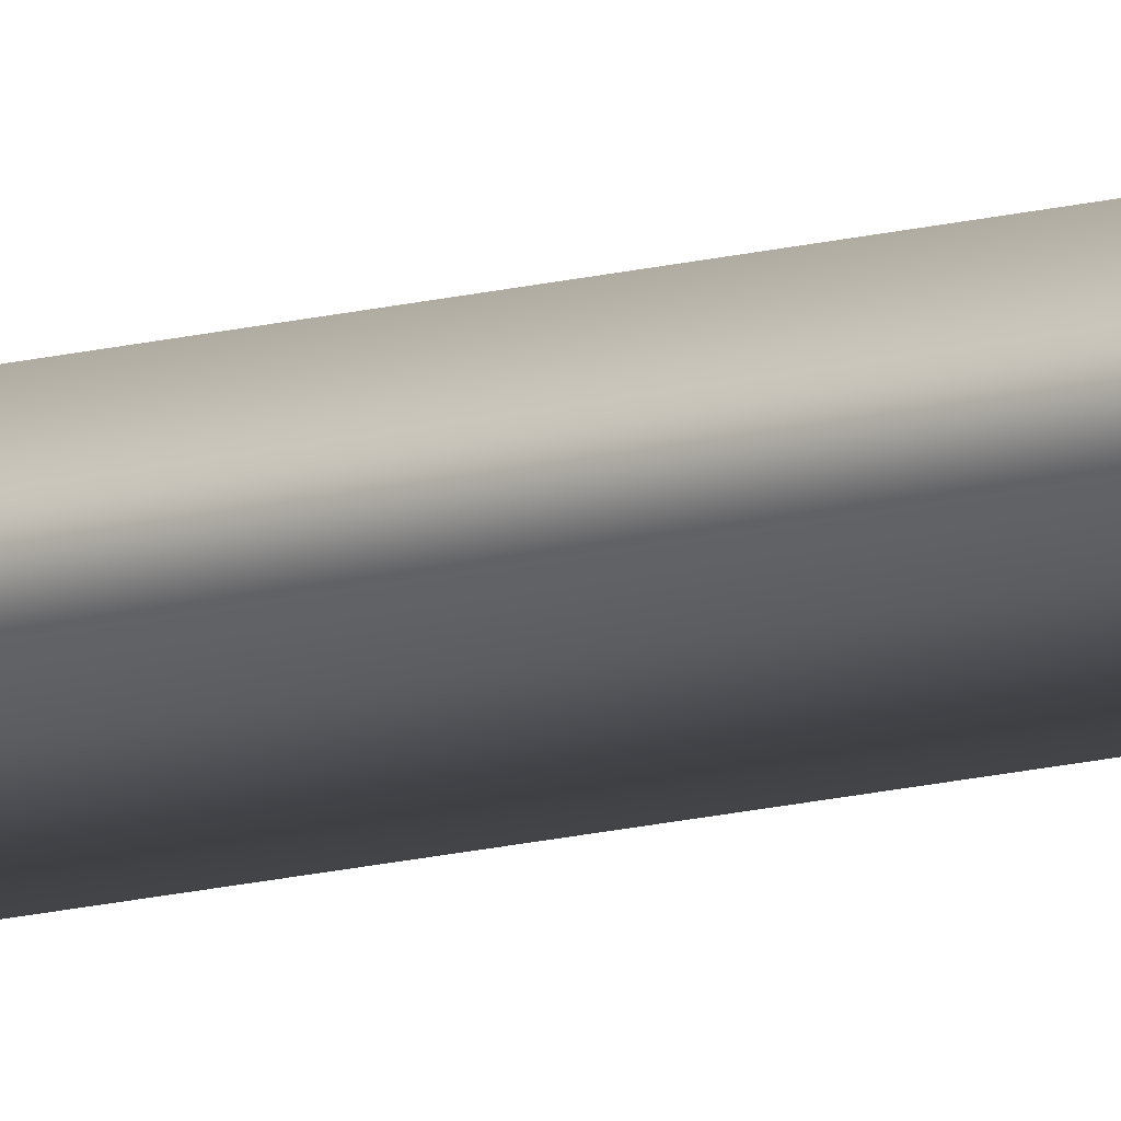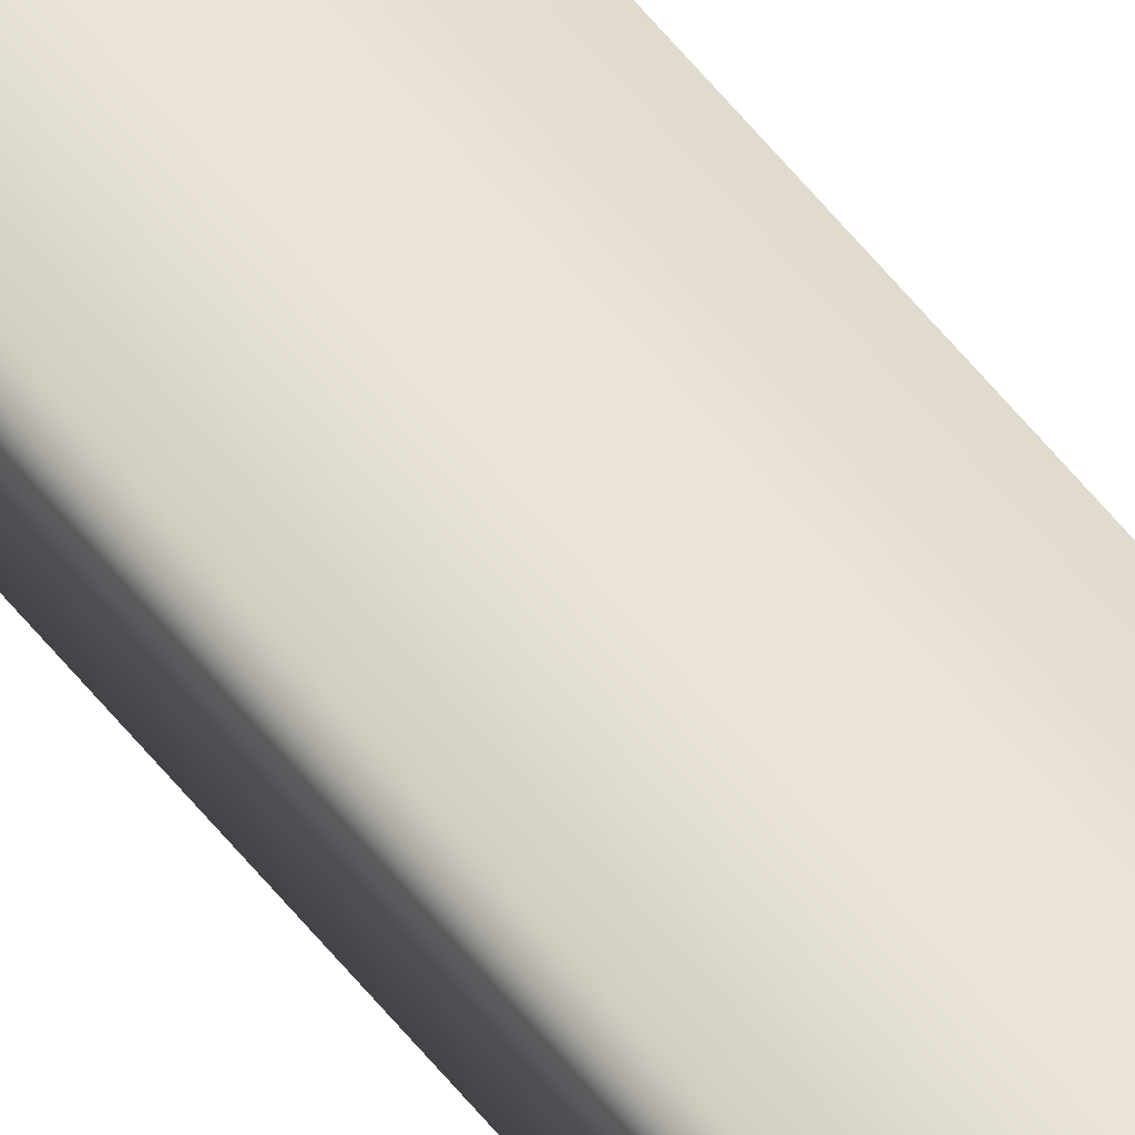
<metadata>
{"format":"obj","ext":"obj","renderer":"f3d","projection":"perspective","resolution":1024,"background":"white","views":[{"elev":-10.5,"azim":-51.2,"up":"+Y"},{"elev":46.9,"azim":-34.0,"up":"+Y"}]}
</metadata>
<code>
v 51.99 13.69 -141.7
v 51.99 13.67 -141.7
v 51.99 13.69 -145.6
v 51.99 13.67 -145.6
v 51.95 13.67 -145.6
v 51.95 13.69 -145.6
v 51.95 13.69 -141.7
v 51.95 13.67 -141.7
f 1 2 3
f 3 2 4
f 5 6 4
f 4 6 3
f 1 3 7
f 7 3 6
f 8 5 2
f 2 5 4
f 2 1 8
f 8 1 7
f 8 7 5
f 5 7 6

</code>
